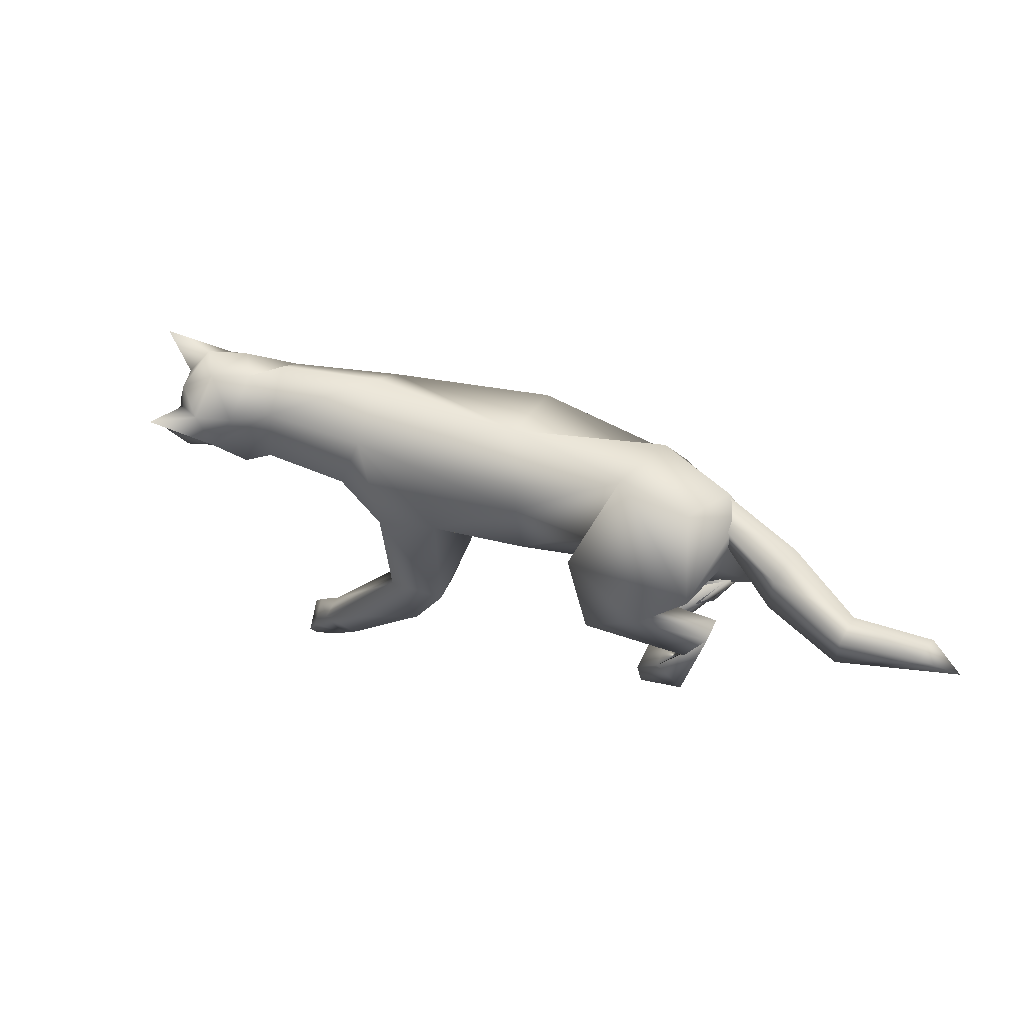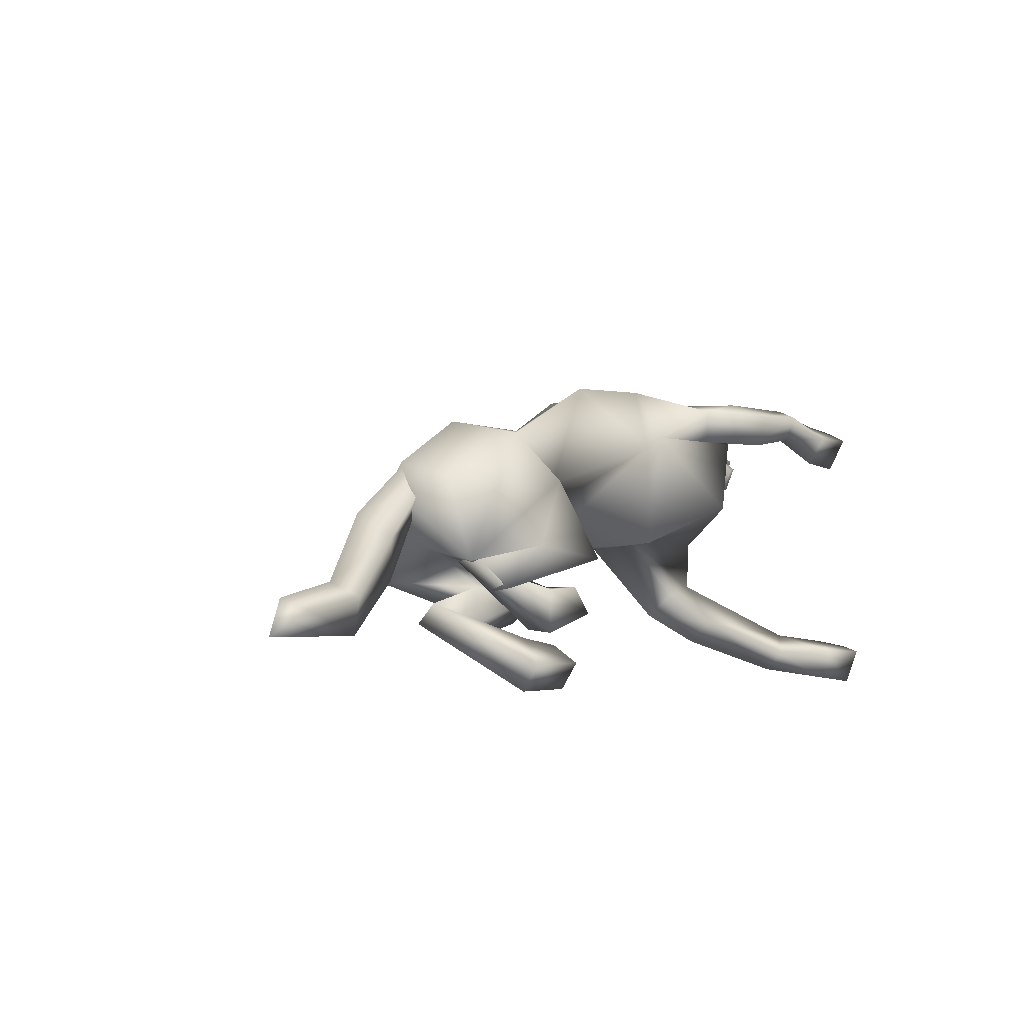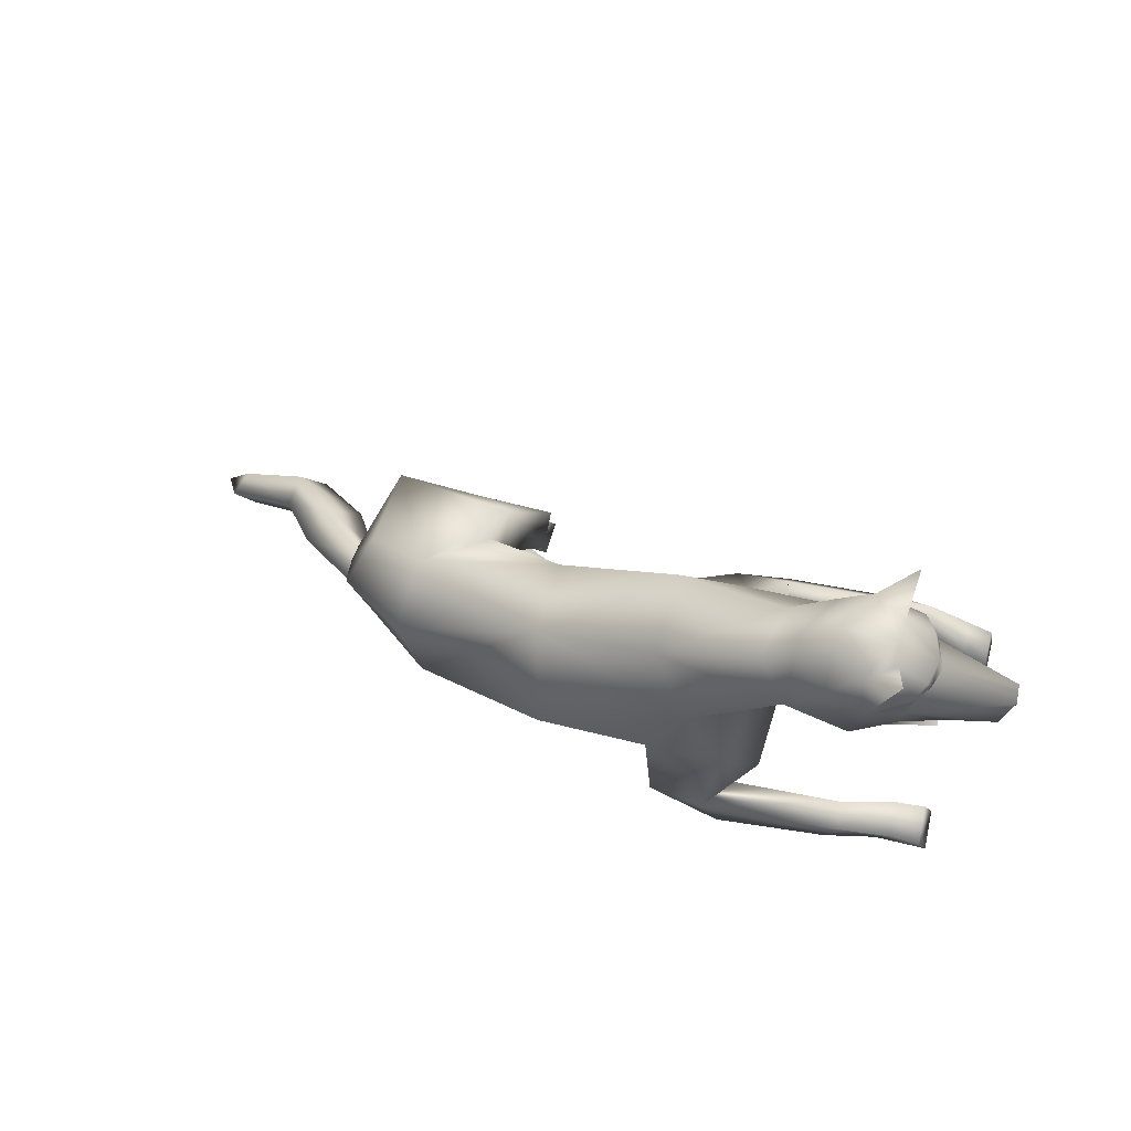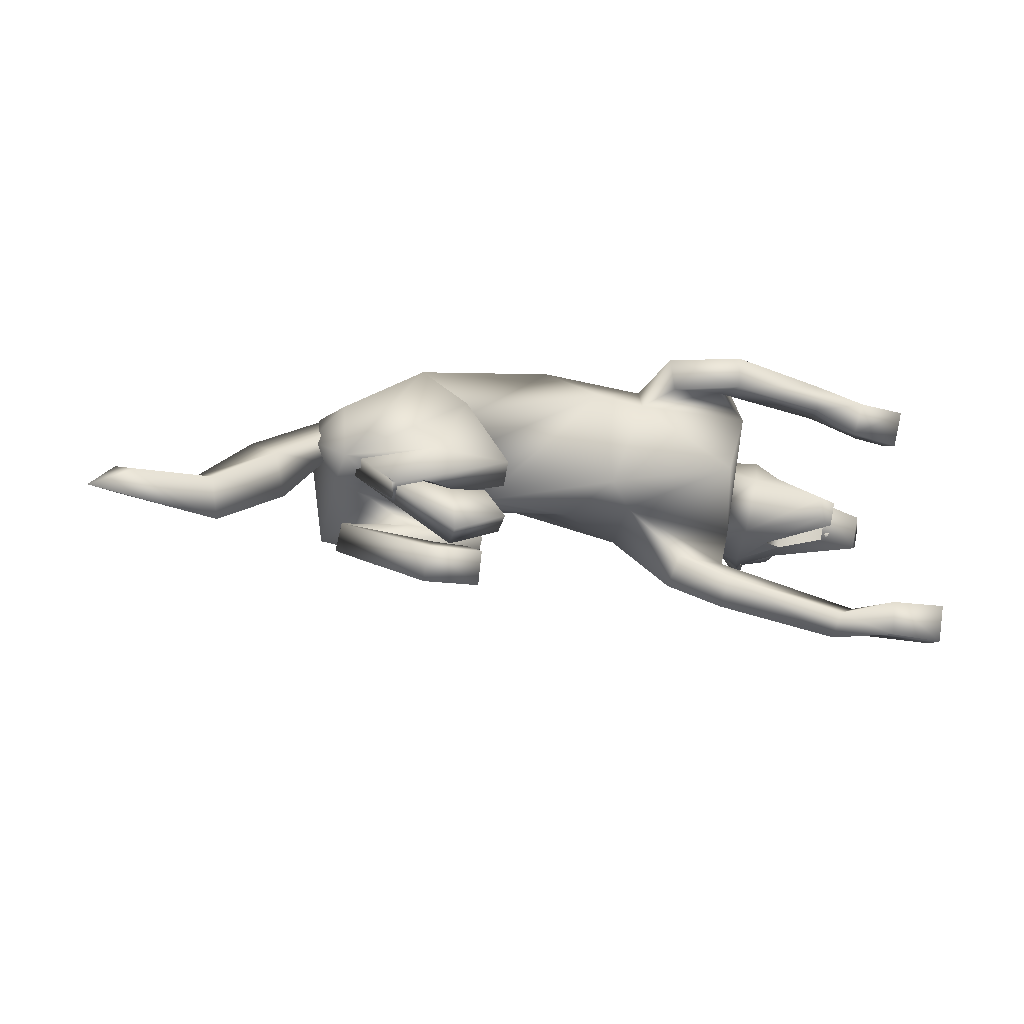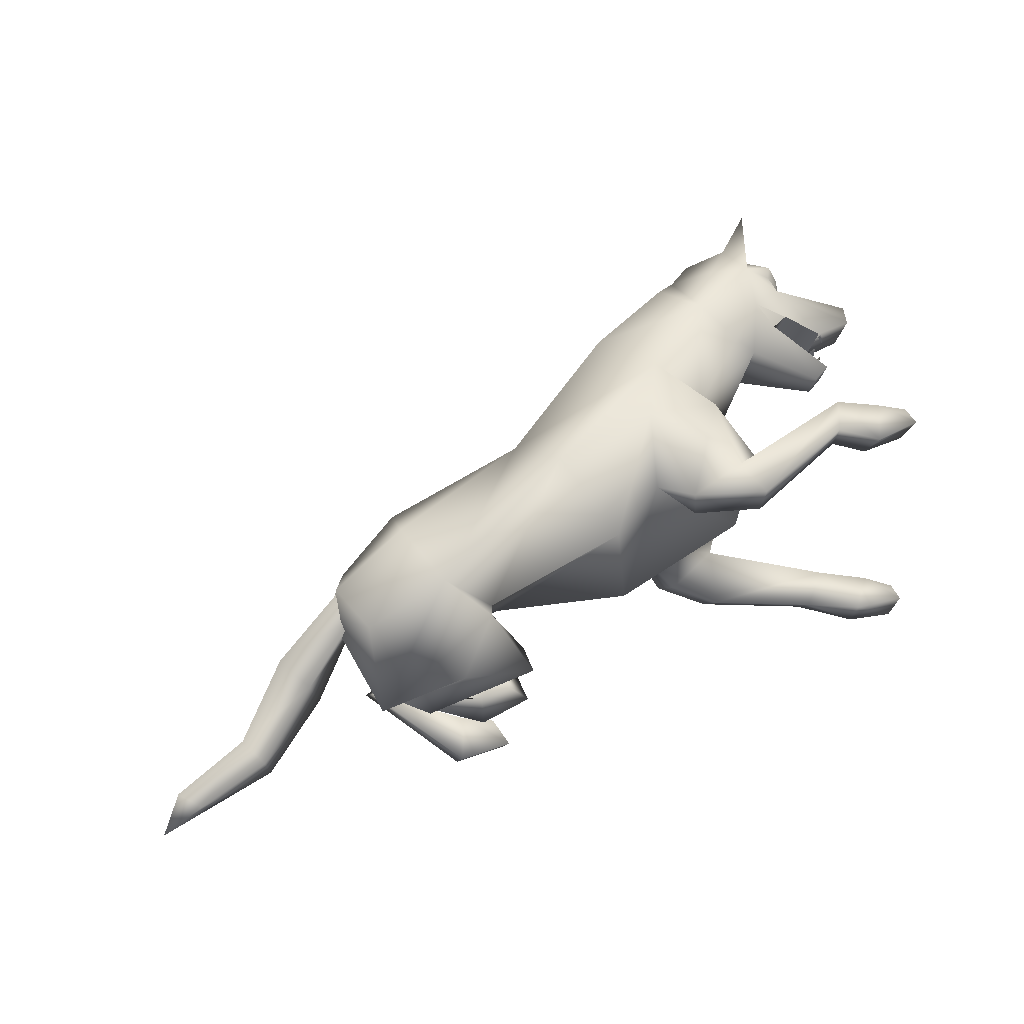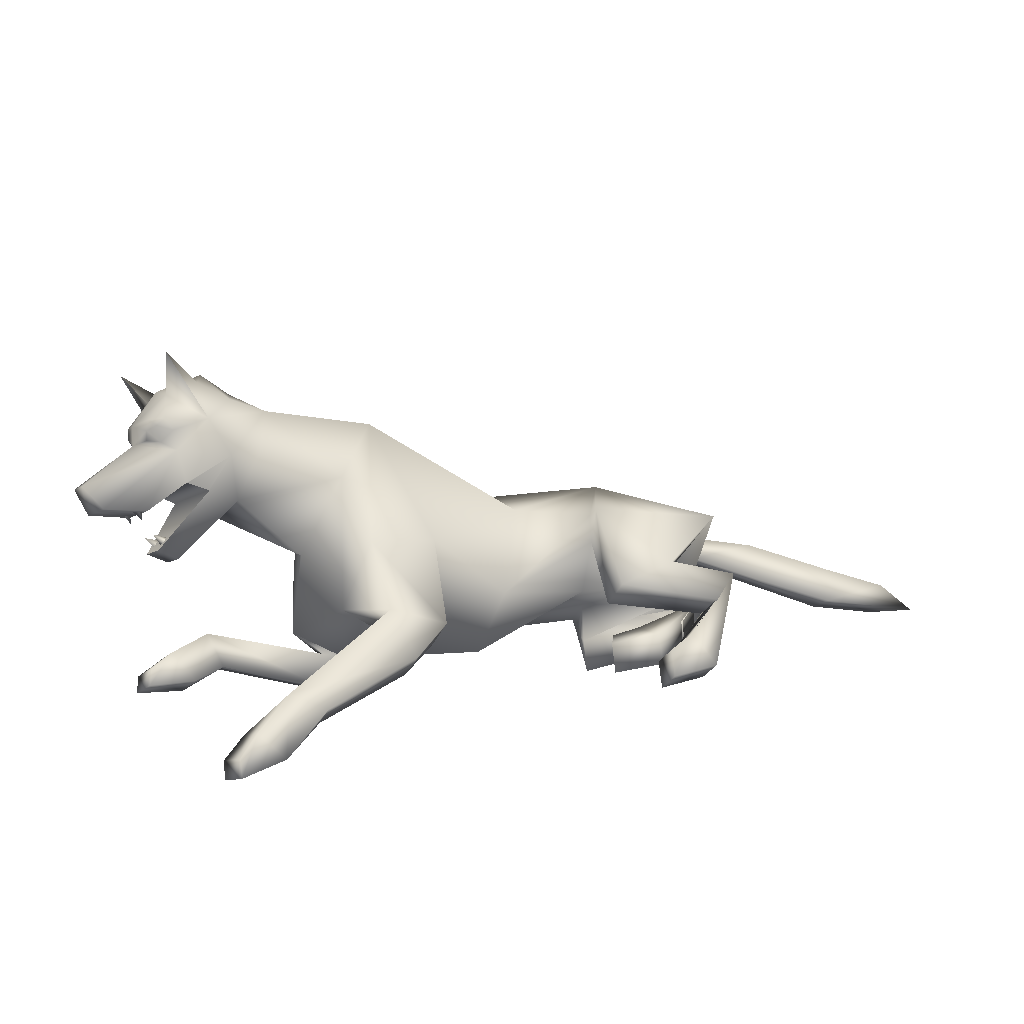
<metadata>
{"format":"obj","ext":"obj","renderer":"f3d","projection":"perspective","resolution":1024,"background":"white","views":[{"elev":3.7,"azim":-144.5,"up":"+Z"},{"elev":-6.6,"azim":-45.8,"up":"+Z"},{"elev":44.9,"azim":18.4,"up":"+Y"},{"elev":-34.5,"azim":-16.5,"up":"+Z"},{"elev":37.9,"azim":-24.6,"up":"+Z"},{"elev":15.8,"azim":146.9,"up":"+Y"}]}
</metadata>
<code>
v 0.7785 0.4304 0.5001
v 0.5383 0.5362 0.6578
v 0.6071 0.5001 0.597
v 0.4778 0.3787 0.5245
v 0.6195 0.3087 0.4488
v 0.6376 0.3442 0.4656
v 0.6984 0.4236 0.5035
v 0.3765 0.4765 0.6279
v -0.6559 0.003912 0.1049
v -0.4647 -0.01745 0.1491
v -0.6232 0.01926 0.1153
v -0.4098 0.009398 -0.03454
v -0.3031 -0.004924 0.01036
v -0.3496 -0.008909 0.06639
v -0.419 -0.002464 0.05816
v -0.5727 0.009241 0.09021
v -0.3063 -0.03853 0.1286
v -0.3909 -0.002523 0.2963
v 0.2073 -0.01696 0.5352
v 0.2542 0.1777 0.5617
v -0.4835 0.04047 0.397
v -0.6508 0.07835 0.2899
v 0.08594 -0.03737 0.5025
v 0.512 0.06458 0.5658
v 0.6145 0.04815 0.5369
v 0.6756 0.02558 0.5219
v 0.6894 -0.006023 0.5021
v 0.5809 -0.02037 0.4942
v 0.4789 -0.000853 0.5391
v 0.09127 0.1907 0.5768
v -0.1552 0.1507 0.55
v 0.1775 0.3315 0.6022
v -0.3626 0.2588 0.1963
v 0.4565 0.5674 0.6523
v 0.5826 0.6377 0.6104
v 0.5241 0.6324 0.6578
v 0.5083 0.4371 0.6217
v -0.07263 0.01614 0.4042
v 0.2898 0.3051 0.4719
v -0.3776 0.03093 0.2933
v 0.05812 0.0828 0.4506
v 0.4403 0.4018 0.559
v -0.926 0.0415 0.01897
v -0.6628 0.1478 0.2698
v -0.7914 0.09746 0.1499
v -1.085 0.007277 -0.01645
v -0.5485 0.1013 0.1102
v 0.6055 0.6868 0.7072
v -0.4539 0.06524 0.1477
v -0.6174 0.08132 0.1109
v -0.403 0.08119 -0.02482
v -0.2979 0.06732 0.01747
v -0.34 0.06342 0.07016
v -0.4114 0.06919 0.06846
v -0.5652 0.07122 0.09472
v -0.2923 0.04305 0.1239
v 0.221 0.00466 0.4671
v 0.1011 -0.01937 0.4335
v 0.5011 0.09671 0.5192
v 0.6099 0.08566 0.4746
v 0.6702 0.06642 0.4518
v 0.6838 0.03454 0.4319
v 0.5728 0.02123 0.435
v 0.4799 0.02077 0.4851
v 0.3115 0.07859 0.4605
v 0.7708 0.4618 0.4232
v 0.8064 0.4932 0.4998
v 0.6575 0.5667 0.5226
v 0.576 0.67 0.5729
v 0.4569 0.6918 0.5966
v 0.3864 0.6374 0.5964
v 0.1082 0.4874 0.5881
v -0.1833 0.3309 0.4669
v -0.5212 0.1988 0.435
v -0.6697 0.1879 0.3292
v -0.8378 0.1527 0.2011
v -0.9565 0.09718 0.05042
v -1.125 0.04385 0.006475
v -1.176 0.01235 -0.07071
v -0.9034 0.08312 -0.05655
v -0.7603 0.1352 0.06453
v 0.5152 0.6305 0.4271
v 0.5907 0.5671 0.4328
v -0.3097 0.1549 0.1556
v -0.0353 0.04578 0.1892
v 0.2588 0.05627 0.2945
v 0.3344 0.3008 0.3556
v 0.4631 0.4395 0.4044
v 0.6148 0.328 0.4015
v 0.6322 0.3664 0.4113
v 0.691 0.4537 0.4296
v -0.4992 0.1425 0.1293
v 0.3422 0.611 0.5026
v -0.643 0.3073 0.07969
v -0.4712 0.2381 0.01936
v -0.63 0.1902 -0.01732
v -0.4681 0.03403 -0.1611
v -0.3521 0.0284 -0.1538
v -0.3713 0.07671 -0.1144
v -0.442 0.1008 -0.101
v -0.5724 0.1639 -0.04632
v -0.311 0.2154 -0.001763
v -0.3497 0.3518 0.1621
v 0.2647 0.2412 0.06767
v 0.2197 0.3476 0.2323
v -0.4888 0.3414 0.3577
v -0.6346 0.288 0.2755
v 0.1429 0.1956 0.034
v 0.5729 0.1478 -0.04921
v 0.6614 0.0915 -0.081
v 0.7126 0.05449 -0.1024
v 0.7172 0.01779 -0.117
v 0.612 0.03179 -0.1081
v 0.5036 0.112 -0.08923
v 0.06098 0.3283 0.2228
v -0.1959 0.3454 0.2764
v 0.1082 0.5637 0.436
v -0.3652 0.08682 0.2348
v 0.4359 0.6529 0.4883
v 0.5738 0.6734 0.5231
v 0.508 0.6985 0.4964
v 0.4811 0.5494 0.3887
v -0.1008 0.1827 0.1755
v 0.2343 0.475 0.3393
v -0.3758 0.3176 0.222
v 0.04561 0.1737 0.2169
v 0.4042 0.5463 0.403
v -0.6448 0.1607 0.1449
v -0.6848 0.1874 0.326
v -0.6752 0.1661 0.1925
v -0.7052 0.1828 0.2599
v -0.9444 0.142 -0.004352
v -0.6687 0.2089 0.2601
v -0.8041 0.1944 0.1307
v -1.103 0.08057 -0.03433
v -0.5605 0.184 0.1318
v 0.3243 0.5872 0.6192
v 0.5834 0.7773 0.4857
v -0.4735 0.1721 0.06891
v -0.6287 0.1437 0.02504
v -0.4732 -0.01346 -0.1062
v -0.358 -0.01888 -0.09879
v -0.3771 0.0295 -0.0593
v -0.4422 0.05281 -0.04615
v -0.5738 0.1225 0.000925
v -0.31 0.1533 0.05313
v 0.2753 0.1831 0.1103
v 0.1511 0.1364 0.0795
v 0.5624 0.1162 -0.001214
v 0.6632 0.06368 -0.01423
v 0.7162 0.0244 -0.02708
v 0.7204 -0.01247 -0.04175
v 0.6069 0.001963 -0.04201
v 0.5056 0.06889 -0.05009
v 0.3048 0.2047 0.2157
v 0.665 0.369 0.4659
v 0.6608 0.3863 0.4237
v 0.6875 0.3994 0.4827
v 0.6821 0.4212 0.4293
v 0.5951 0.4344 0.5634
v 0.6813 0.4081 0.5062
v 0.6727 0.4434 0.4199
v 0.5801 0.4959 0.4127
v 0.664 0.3327 0.4583
v 0.5476 0.4077 0.563
v 0.6586 0.3549 0.404
v 0.5317 0.4733 0.4025
v 0.8026 0.5085 0.4622
v 0.7083 0.4317 0.485
v 0.7044 0.4474 0.4465
v 0.6437 0.3422 0.4478
v 0.6411 0.353 0.4214
v 0.6838 0.4273 0.4964
v 0.6782 0.4505 0.4397
v 0.6284 0.3577 0.4623
v 0.6247 0.3731 0.4246
v 0.664 0.3327 0.4583
v 0.5476 0.4077 0.563
v 0.5951 0.4344 0.5634
v 0.6813 0.4081 0.5062
v 0.6727 0.4434 0.4199
v 0.6586 0.3549 0.404
v 0.5317 0.4733 0.4025
v 0.5801 0.4959 0.4127
v 0.6055 0.6868 0.7072
v 0.5834 0.7773 0.4857
v 0.2382 -0.09016 0.5009
v 0.2402 -0.06709 0.436
v 0.2529 0.1556 -0.02562
v 0.2576 0.1035 0.01992
v -0.5436 0.002178 0.05405
v -0.5324 0.06722 0.05036
v -0.5465 0.1521 -0.06256
v -0.546 0.1033 -0.01786
v 0.5933 0.4334 0.5634
v 0.5782 0.4951 0.4123
v 0.549 0.4085 0.563
v 0.533 0.4739 0.4028
v 0.5892 0.6082 0.4528
v 0.633 0.5662 0.6013
v 0.6467 0.5688 0.578
v 0.621 0.5679 0.6236
v 0.605 0.5433 0.6117
v 0.6443 0.5542 0.5598
v 0.6254 0.5354 0.5793
v 0.6045 0.6352 0.4589
v 0.6504 0.6066 0.5395
v 0.6201 0.6193 0.4713
v 0.6377 0.6059 0.487
v 0.6374 0.5827 0.4901
v 0.6142 0.5814 0.4665
v 0.63 0.6292 0.4927
v 0.6399 0.5889 0.5915
f 68 205 3
f 3 180 1
f 1 67 3
f 77 45 76
f 76 44 75
f 77 46 43
f 74 22 21
f 73 21 31
f 73 32 72
f 8 2 34
f 5 178 4
f 11 16 191
f 10 18 9
f 187 24 19
f 28 24 29
f 11 15 16
f 9 18 21
f 23 20 30
f 27 25 28
f 13 15 12
f 69 36 35
f 2 8 37
f 39 8 32
f 40 31 21
f 31 30 32
f 20 32 30
f 108 148 126
f 3 37 179
f 8 42 37
f 34 2 36
f 38 85 41
f 41 86 65
f 39 4 42
f 4 37 42
f 40 118 38
f 37 195 179
f 207 35 213
f 70 34 36
f 202 2 203
f 46 78 79
f 46 80 43
f 43 81 45
f 45 130 44
f 41 58 23
f 41 23 30
f 57 58 41
f 22 129 131
f 47 92 118
f 71 8 34
f 8 72 32
f 2 202 35
f 37 3 2
f 36 2 48
f 35 185 2
f 48 35 36
f 118 92 84
f 50 192 55
f 47 56 49
f 59 188 57
f 59 63 64
f 50 54 51
f 65 87 39
f 60 62 63
f 54 52 51
f 192 17 191
f 9 47 49
f 40 18 118
f 188 29 187
f 50 12 11
f 60 24 25
f 19 57 65
f 39 32 20
f 51 13 12
f 26 60 25
f 52 14 13
f 27 61 26
f 53 15 14
f 63 27 28
f 18 40 21
f 64 28 29
f 54 16 15
f 38 30 31
f 65 57 41
f 41 30 38
f 86 41 85
f 65 39 20
f 20 19 65
f 181 83 66
f 66 83 168
f 134 77 76
f 76 133 134
f 77 135 78
f 74 107 129
f 73 106 74
f 117 73 72
f 93 119 82
f 167 89 88
f 96 193 101
f 103 95 94
f 109 189 104
f 109 113 114
f 96 100 97
f 94 106 103
f 105 108 115
f 110 112 113
f 100 98 97
f 69 121 70
f 82 122 93
f 93 124 117
f 116 125 106
f 116 117 115
f 105 115 117
f 83 184 122
f 93 122 127
f 119 121 82
f 123 126 85
f 126 155 86
f 124 127 88
f 122 88 127
f 47 136 92
f 125 123 33
f 122 196 198
f 207 120 69
f 70 119 71
f 206 199 82
f 135 79 78
f 135 80 79
f 132 81 80
f 134 130 81
f 66 180 181
f 3 67 68
f 182 5 89
f 147 126 148
f 107 131 129
f 136 33 92
f 71 93 137
f 93 72 137
f 82 120 206
f 122 82 83
f 165 166 183
f 162 160 163
f 5 88 89
f 121 138 82
f 120 82 186
f 138 121 120
f 88 4 87
f 140 145 194
f 18 56 118
f 190 149 147
f 153 149 154
f 140 144 145
f 155 124 87
f 152 150 153
f 142 144 141
f 102 194 193
f 94 139 136
f 125 33 103
f 114 190 189
f 92 33 84
f 97 140 96
f 109 150 110
f 104 155 147
f 124 105 117
f 98 141 97
f 111 150 151
f 99 142 98
f 112 151 152
f 100 143 99
f 112 153 113
f 103 106 125
f 113 154 114
f 101 144 100
f 146 136 139
f 123 116 115
f 155 126 147
f 87 65 155
f 126 123 115
f 86 85 126
f 155 105 124
f 105 155 104
f 126 115 108
f 155 65 86
f 146 103 33
f 123 84 33
f 38 84 85
f 9 22 131
f 9 131 128
f 47 9 128
f 136 128 94
f 128 131 94
f 131 107 94
f 90 157 176
f 7 158 173
f 160 183 163
f 172 176 157
f 6 156 171
f 168 1 66
f 168 83 68
f 168 68 67
f 169 158 7
f 159 170 91
f 171 156 175
f 172 157 90
f 169 173 158
f 174 159 91
f 175 156 6
f 170 159 174
f 21 22 9
f 106 94 107
f 88 87 124
f 4 39 87
f 59 19 24
f 23 188 187
f 57 188 58
f 19 23 187
f 104 149 109
f 108 190 148
f 147 148 190
f 104 189 108
f 10 50 11
f 55 191 16
f 49 192 50
f 10 191 17
f 95 140 139
f 193 145 101
f 139 194 146
f 95 193 96
f 139 94 95
f 49 10 9
f 128 136 47
f 195 37 197
f 196 122 184
f 197 37 178
f 198 167 122
f 203 2 3
f 82 199 83
f 203 200 202
f 201 200 205
f 68 211 210
f 199 206 208
f 209 210 211
f 3 205 203
f 211 83 199
f 68 201 204
f 209 207 68
f 68 210 209
f 207 201 68
f 202 200 213
f 205 204 201
f 205 200 203
f 208 206 212
f 211 199 208
f 208 209 211
f 213 35 202
f 213 201 207
f 213 200 201
f 212 207 209
f 209 208 212
f 120 212 206
f 68 204 205
f 3 179 180
f 77 43 45
f 76 45 44
f 77 78 46
f 74 129 22
f 73 74 21
f 73 31 32
f 5 177 178
f 10 17 18
f 187 29 24
f 28 25 24
f 11 12 15
f 23 19 20
f 27 26 25
f 13 14 15
f 69 70 36
f 39 42 8
f 40 38 31
f 4 178 37
f 207 69 35
f 70 71 34
f 46 79 80
f 43 80 81
f 45 81 130
f 71 137 8
f 8 137 72
f 47 118 56
f 59 64 188
f 59 60 63
f 50 55 54
f 60 61 62
f 54 53 52
f 192 56 17
f 188 64 29
f 50 51 12
f 60 59 24
f 51 52 13
f 26 61 60
f 52 53 14
f 27 62 61
f 53 54 15
f 63 62 27
f 64 63 28
f 54 55 16
f 181 184 83
f 134 132 77
f 76 75 133
f 77 132 135
f 74 106 107
f 73 116 106
f 117 116 73
f 167 182 89
f 103 102 95
f 109 114 189
f 109 110 113
f 96 101 100
f 105 104 108
f 110 111 112
f 100 99 98
f 69 120 121
f 93 127 124
f 116 123 125
f 122 167 88
f 207 212 120
f 70 121 119
f 135 132 80
f 132 134 81
f 134 133 130
f 66 1 180
f 182 177 5
f 71 119 93
f 93 117 72
f 165 164 166
f 162 161 160
f 5 4 88
f 18 17 56
f 190 154 149
f 153 150 149
f 140 141 144
f 152 151 150
f 142 143 144
f 102 146 194
f 114 154 190
f 97 141 140
f 109 149 150
f 98 142 141
f 111 110 150
f 99 143 142
f 112 111 151
f 100 144 143
f 112 152 153
f 113 153 154
f 101 145 144
f 146 33 136
f 146 102 103
f 123 85 84
f 38 118 84
f 160 165 183
f 168 67 1
f 59 57 19
f 23 58 188
f 104 147 149
f 108 189 190
f 10 49 50
f 55 192 191
f 49 56 192
f 10 11 191
f 95 96 140
f 193 194 145
f 139 140 194
f 95 102 193
f 68 83 211

</code>
